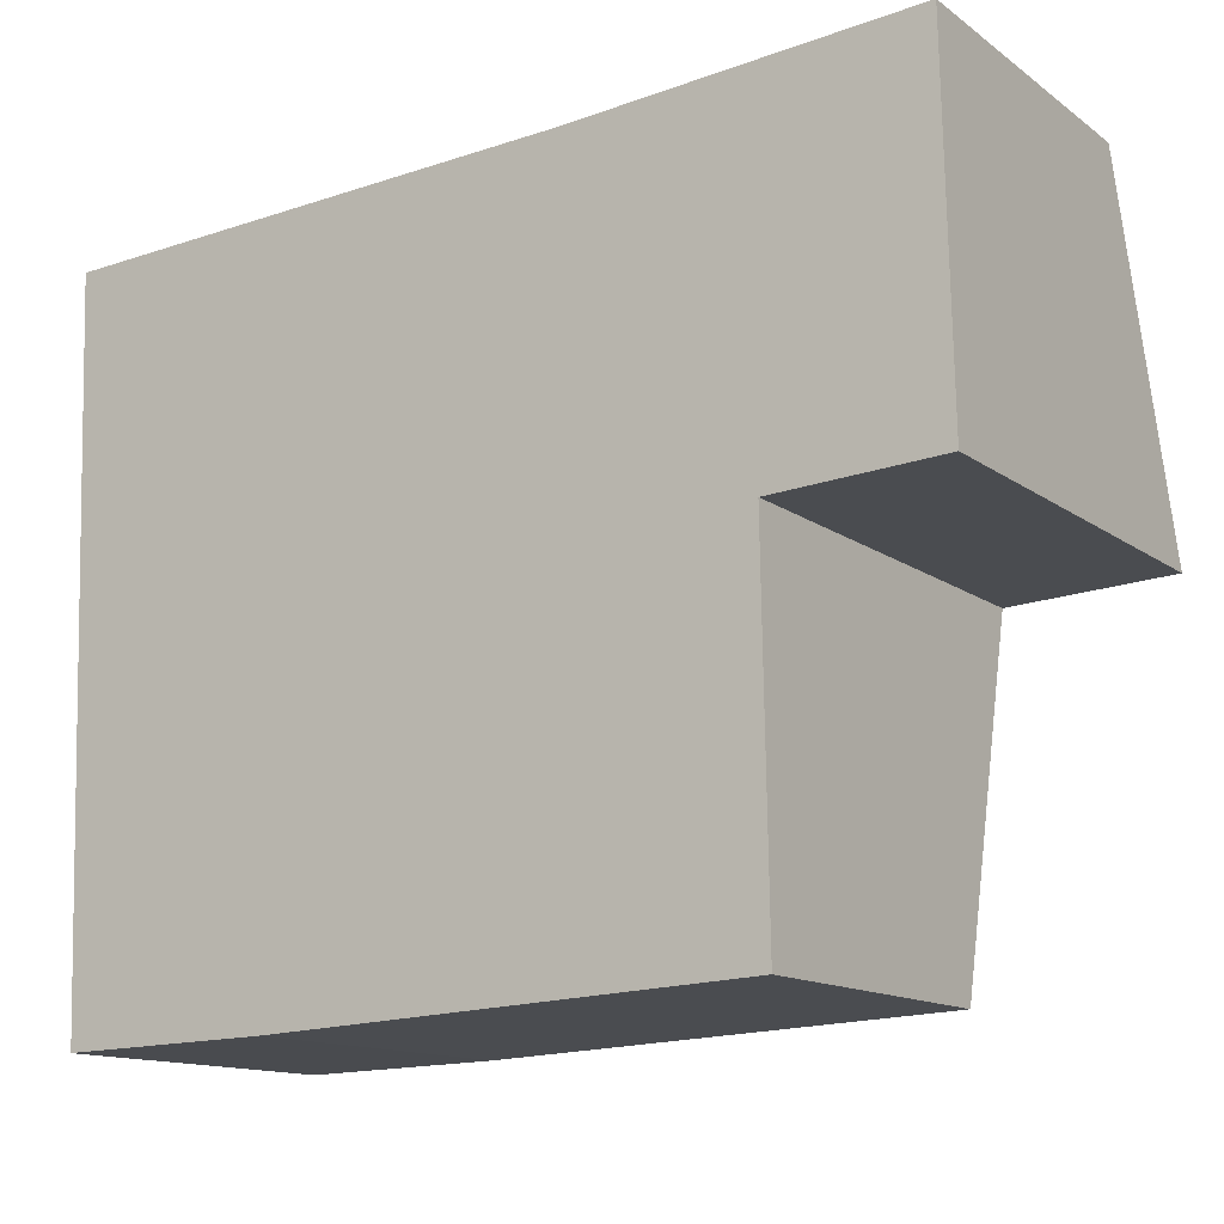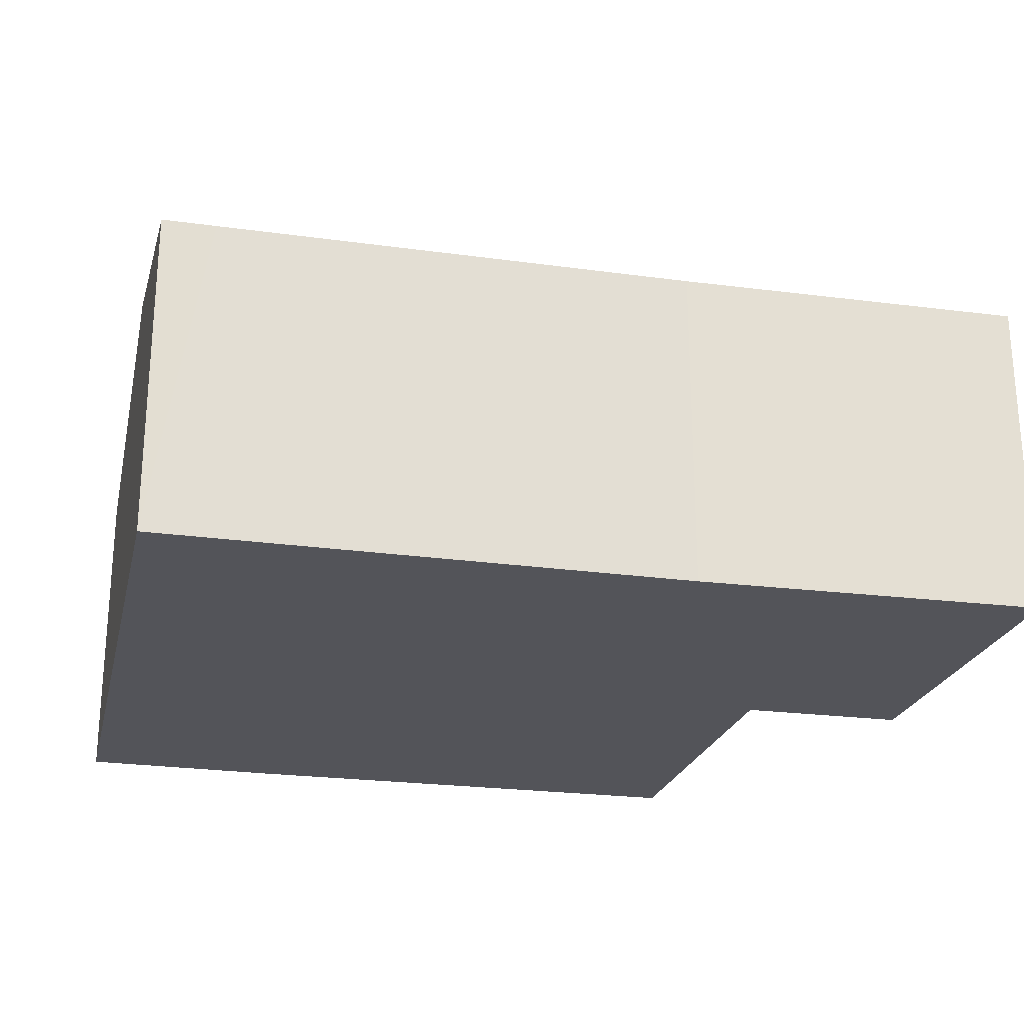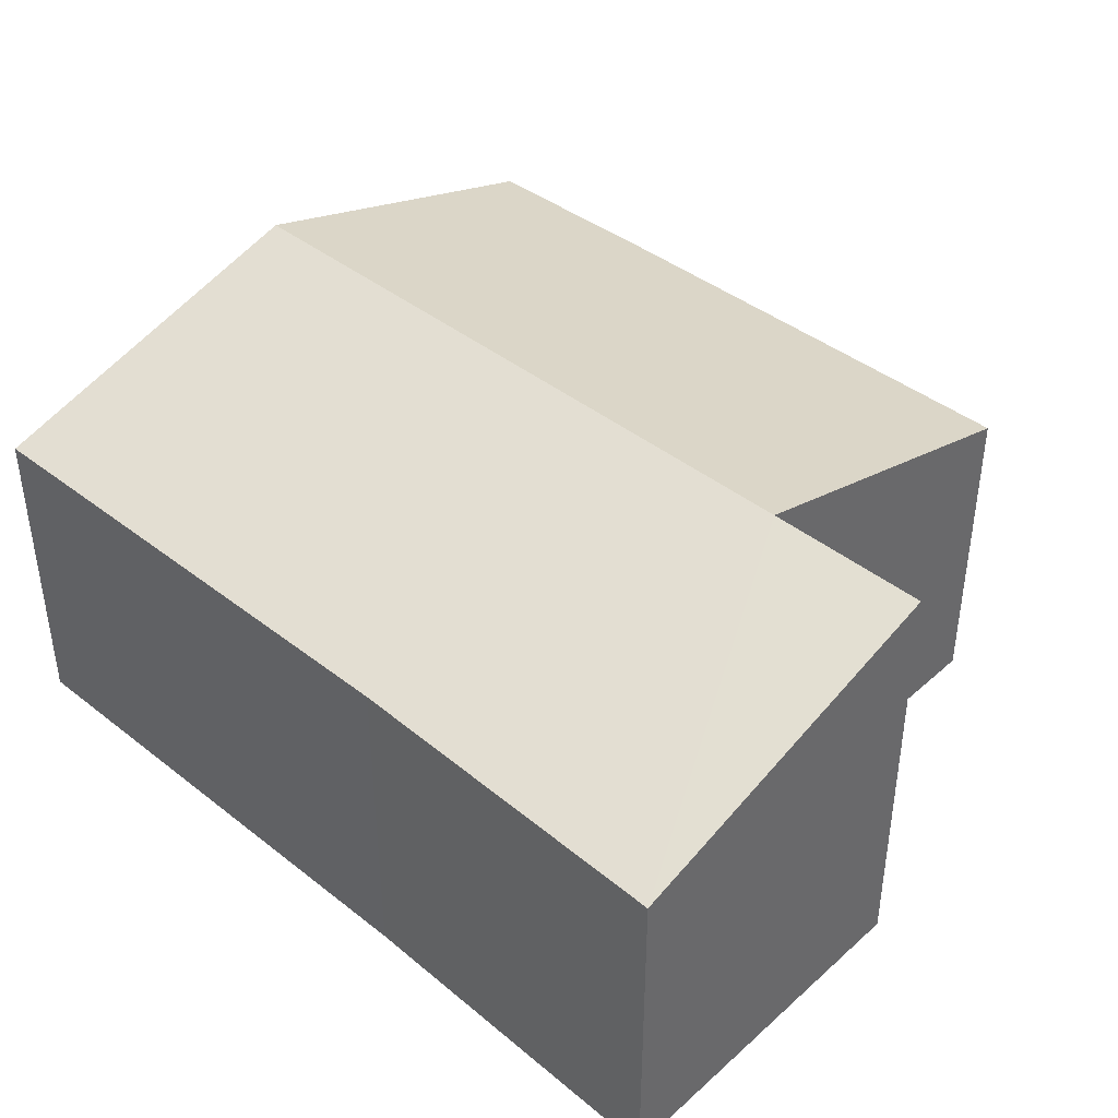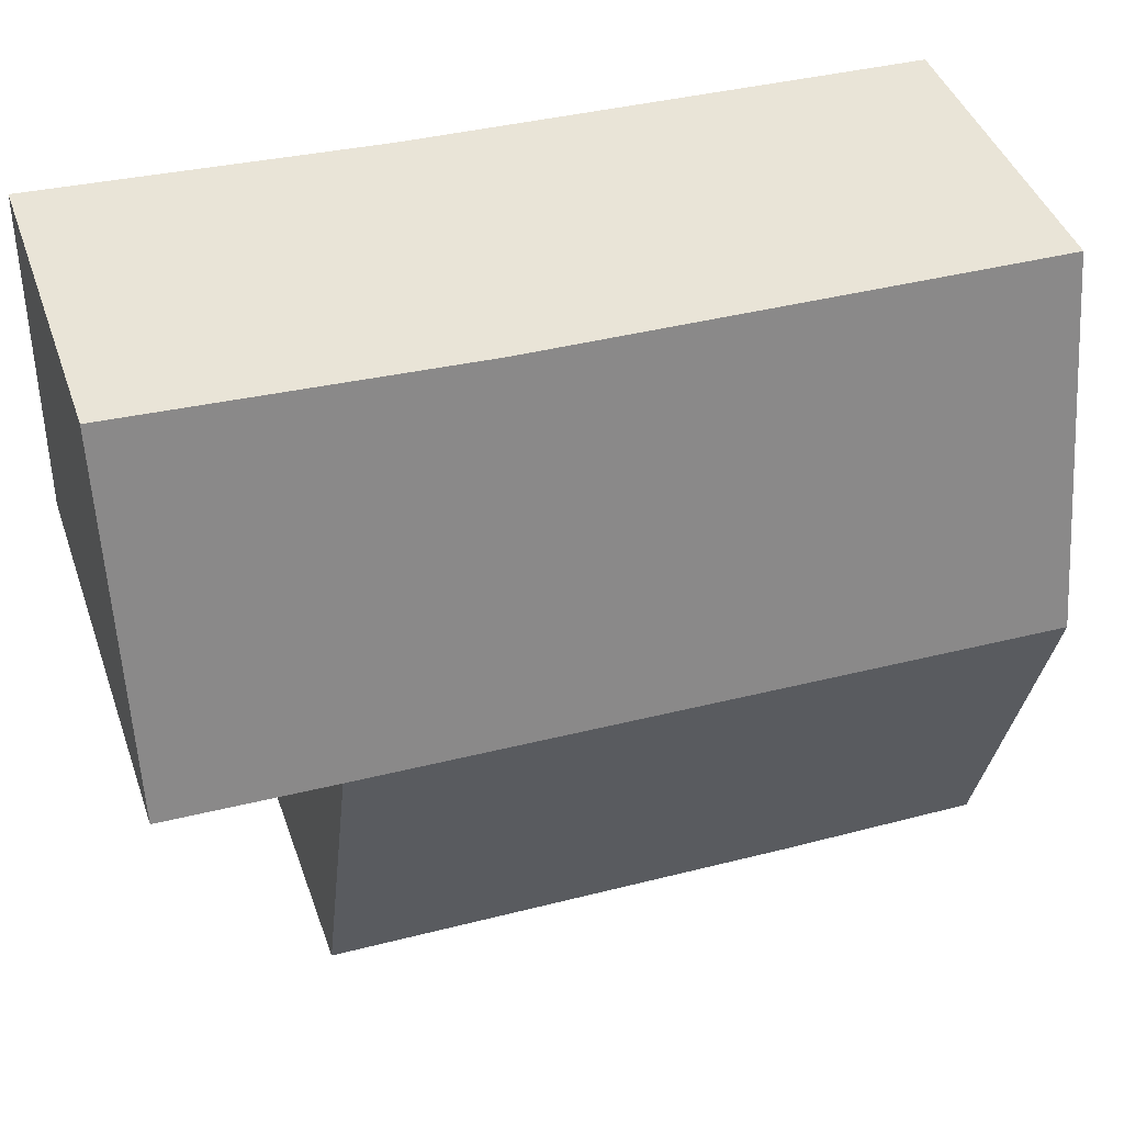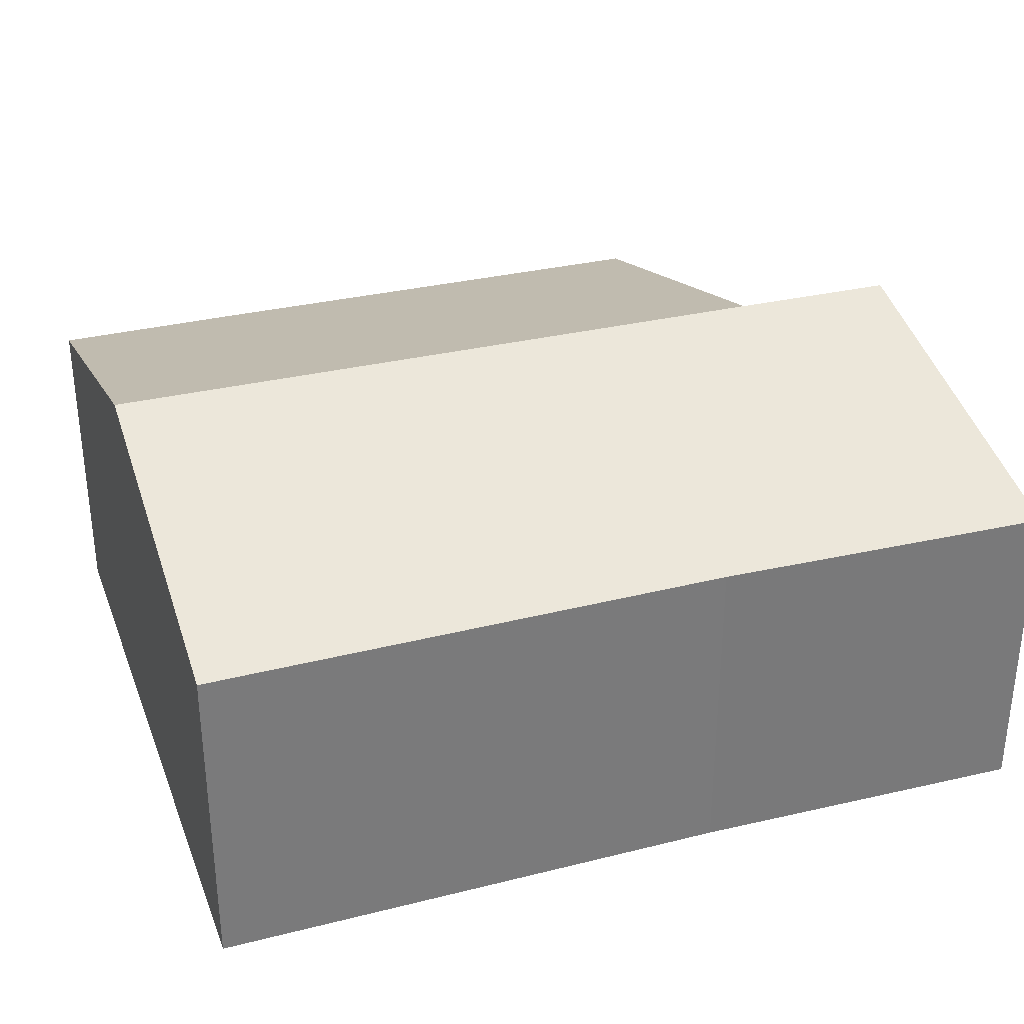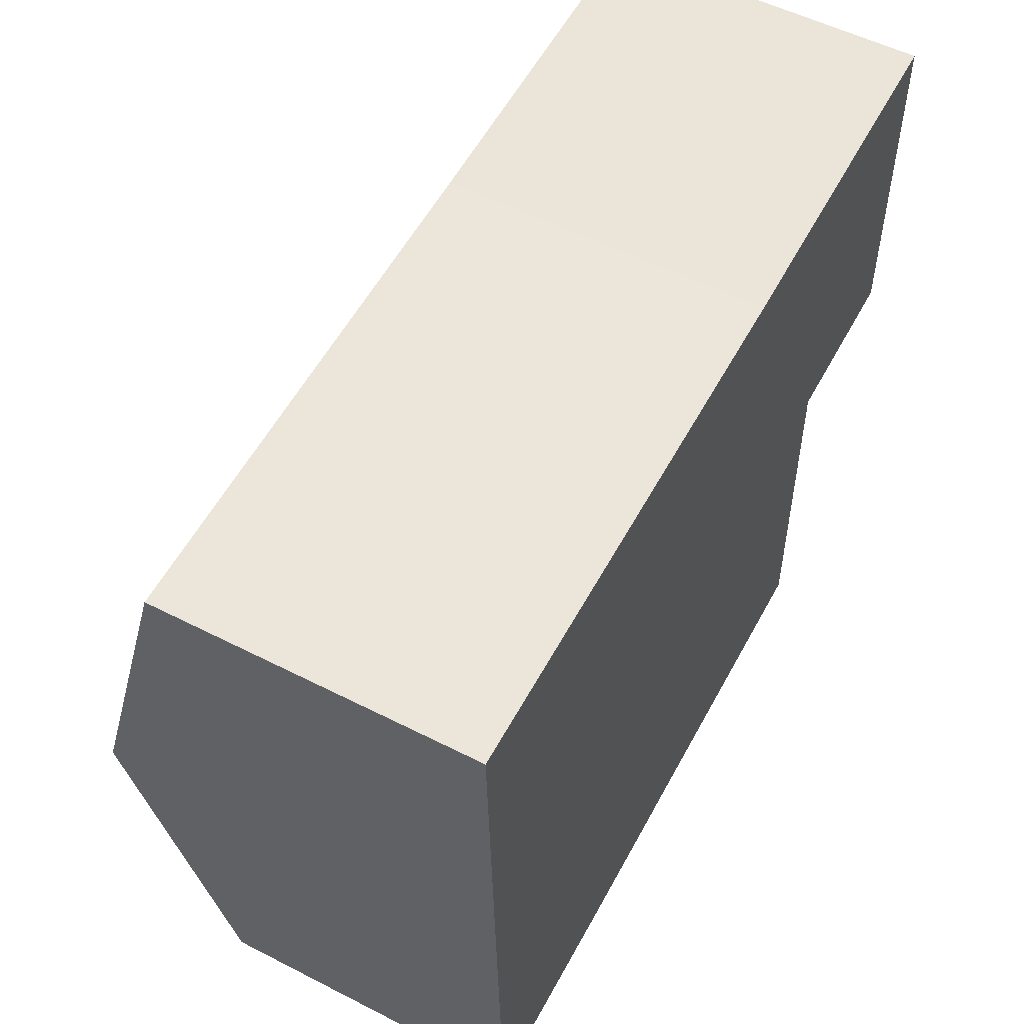
<metadata>
{"format":"obj","ext":"obj","renderer":"f3d","projection":"perspective","resolution":1024,"background":"white","views":[{"elev":-13.5,"azim":33.2,"up":"+Z"},{"elev":-23.9,"azim":-15.2,"up":"+Y"},{"elev":40.5,"azim":41.7,"up":"+Y"},{"elev":43.2,"azim":161.2,"up":"+Z"},{"elev":32.2,"azim":-21.4,"up":"+Y"},{"elev":54.4,"azim":-61.6,"up":"+Z"}]}
</metadata>
<code>
v  4.401 1.996 -4.202
v  0.081 2.621 -2.199
v  4.363 2.62 -1.997
v  1.444 1.996 -4.339
v  0.161 2.004 -4.371
v  0.324 1.997 0.011
v  0 1.996 1.222e-16
v  3.225 2.005 0.116
v  5.347 1.996 0.248
v  5.391 2.618 -1.945
v  4.401 2.573e-16 -4.202
v  1.444 2.657e-16 -4.339
v  0.161 2.676e-16 -4.371
v  4.363 1.223e-16 -1.997
v  5.391 1.191e-16 -1.945
v  0.081 1.347e-16 -2.199
v  0 0 0
v  3.225 -7.103e-18 0.116
v  0.324 -6.736e-19 0.011
v  5.347 -1.519e-17 0.248
g defaultobject
f 1 2 3
f 2 1 4
f 2 4 5
f 6 2 7
f 2 6 3
f 3 6 8
f 3 8 9
f 3 9 10
f 11 4 1
f 4 11 12
f 4 13 5
f 13 4 12
f 10 14 3
f 14 10 15
f 13 2 5
f 2 13 7
f 7 13 16
f 7 16 17
f 17 6 7
f 6 17 8
f 8 17 18
f 18 17 19
f 18 9 8
f 9 18 20
f 9 15 10
f 15 9 20
f 14 1 3
f 1 14 11
f 16 19 17
f 19 16 18
f 18 16 13
f 18 13 12
f 18 12 20
f 20 12 14
f 14 12 11
f 15 20 14

</code>
